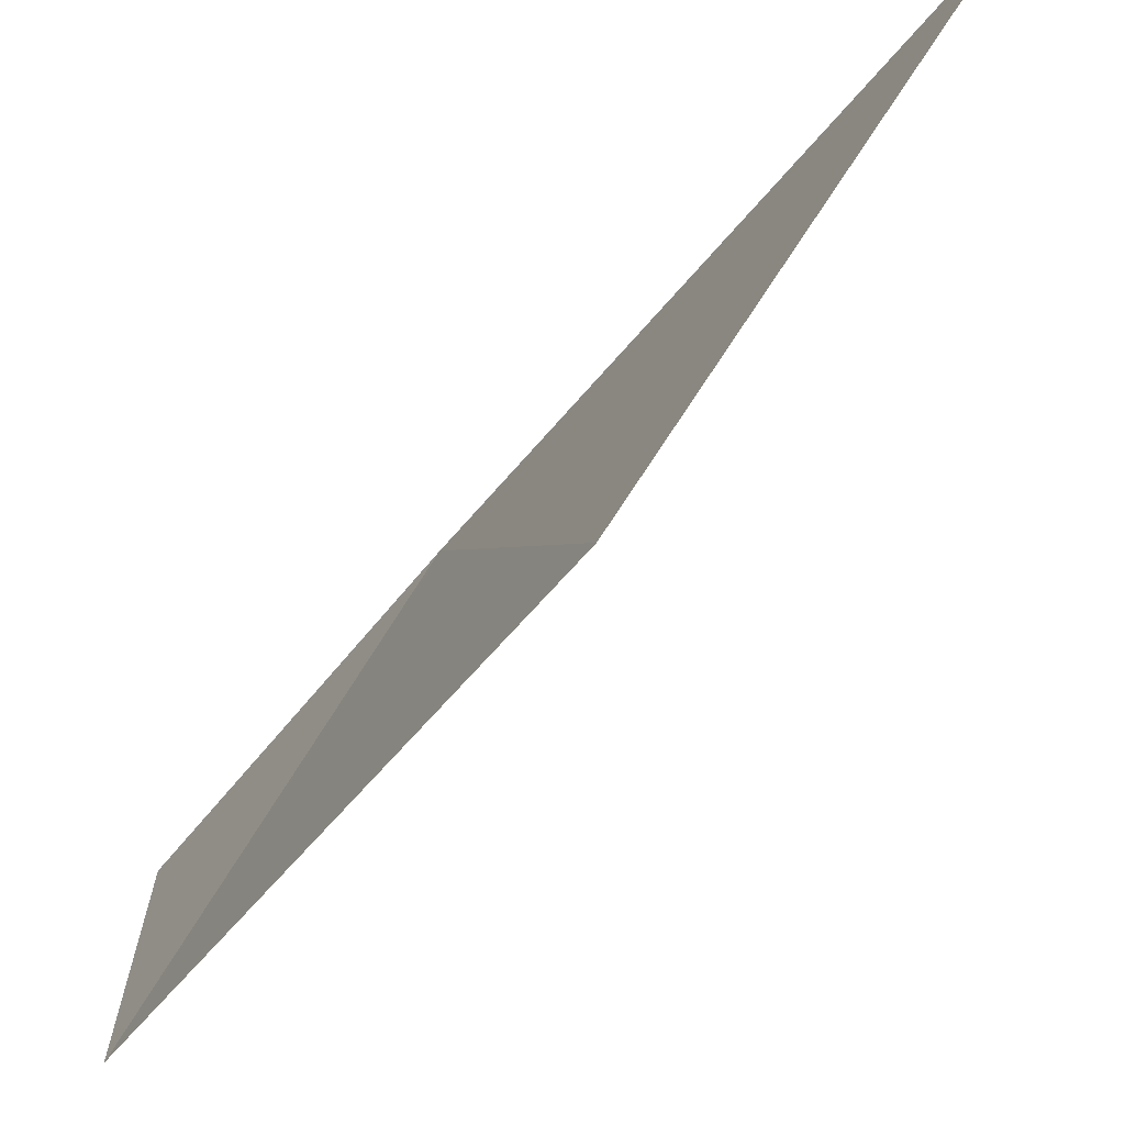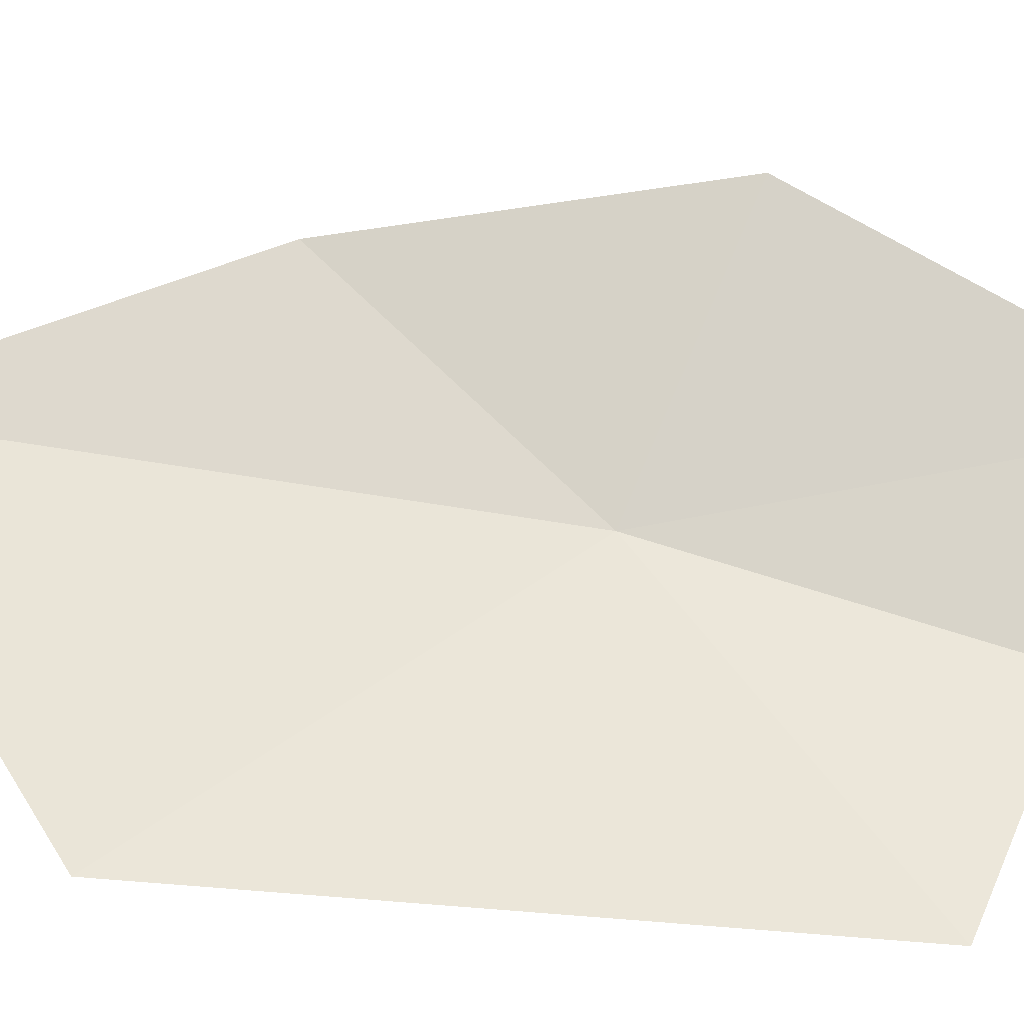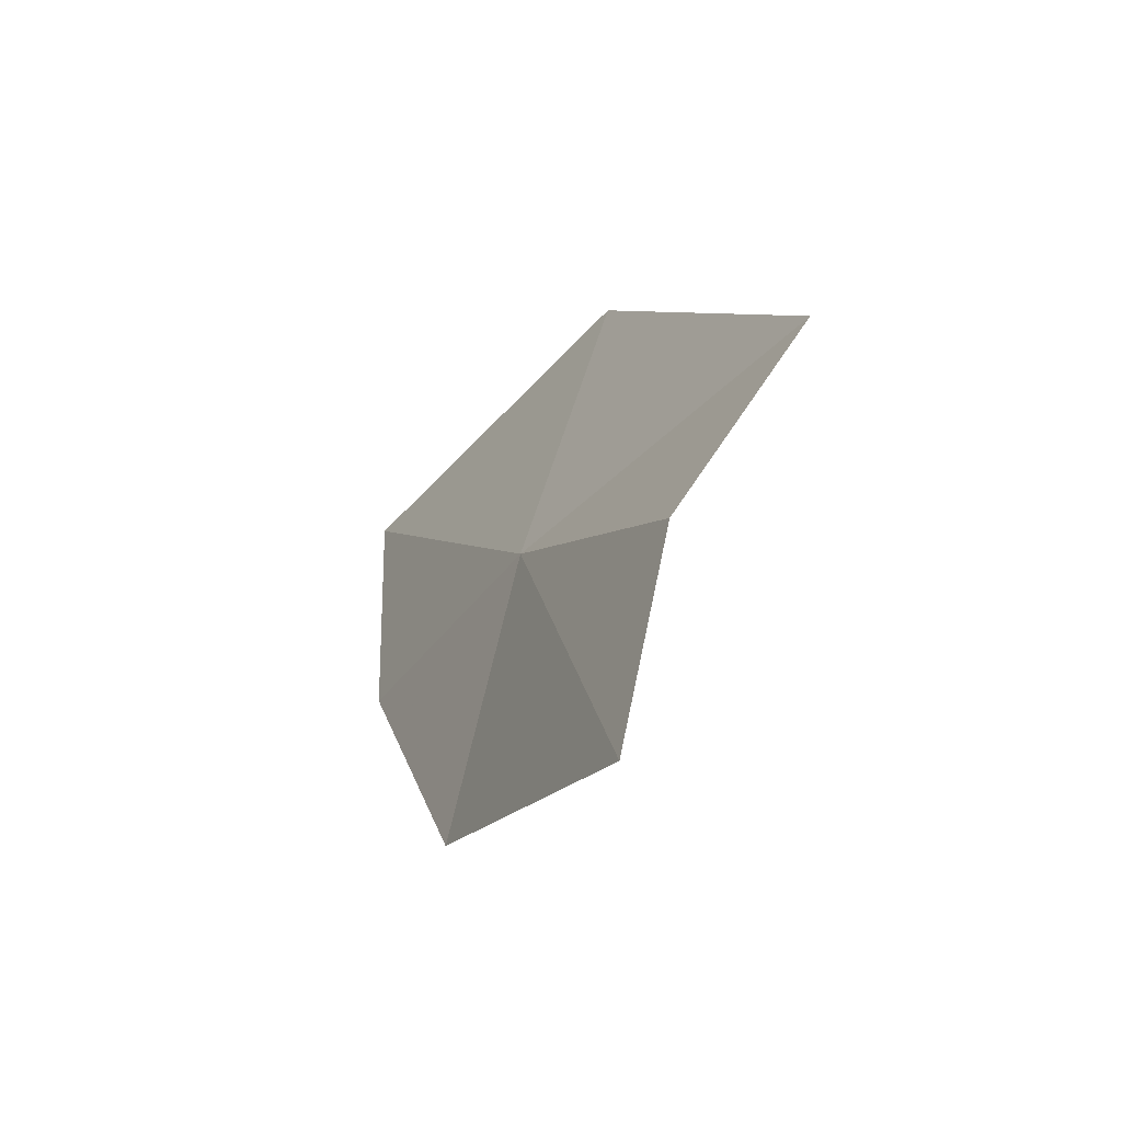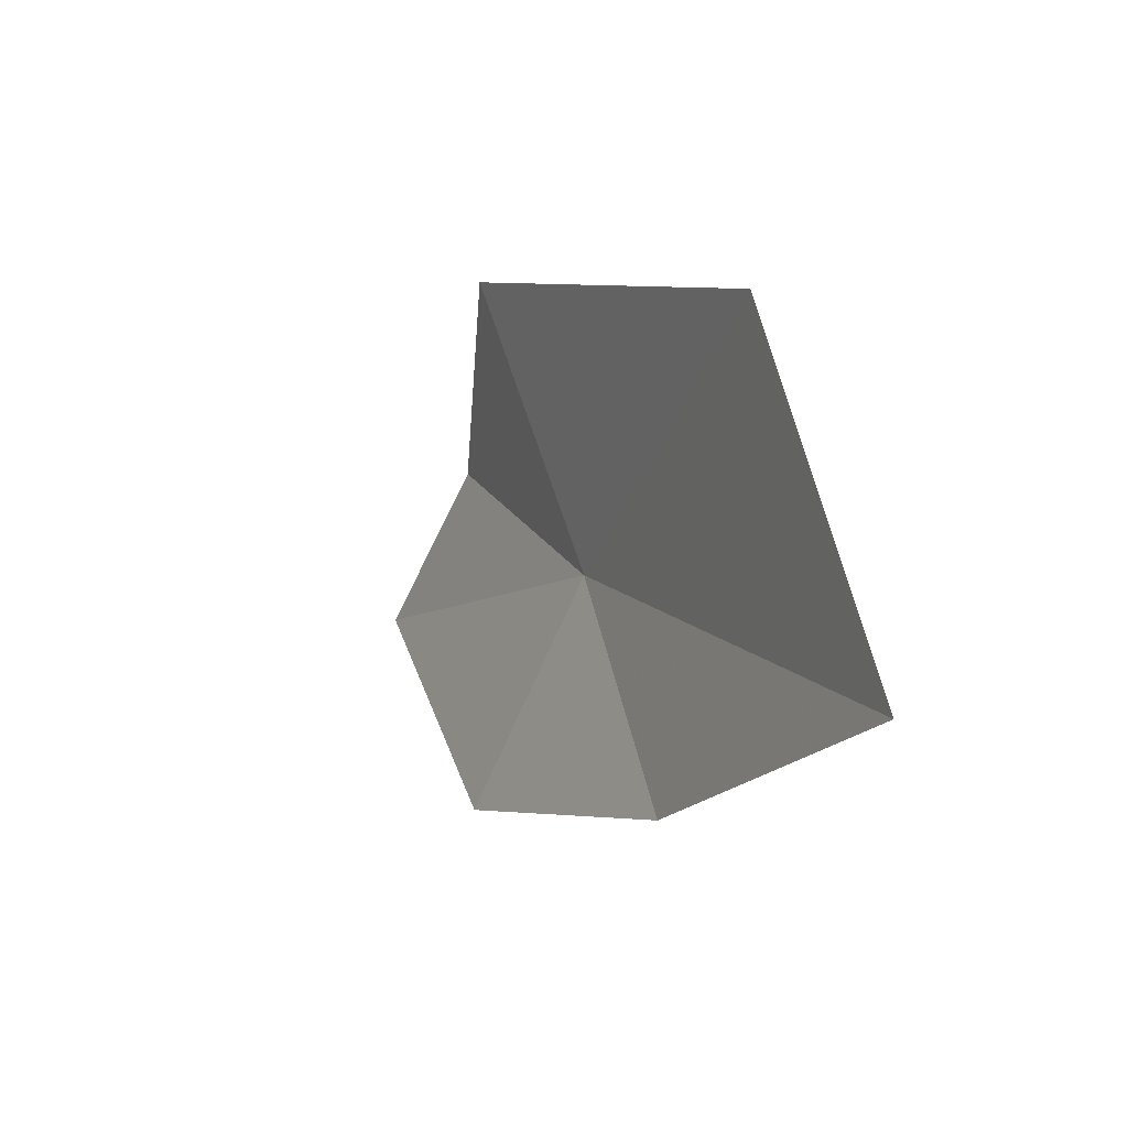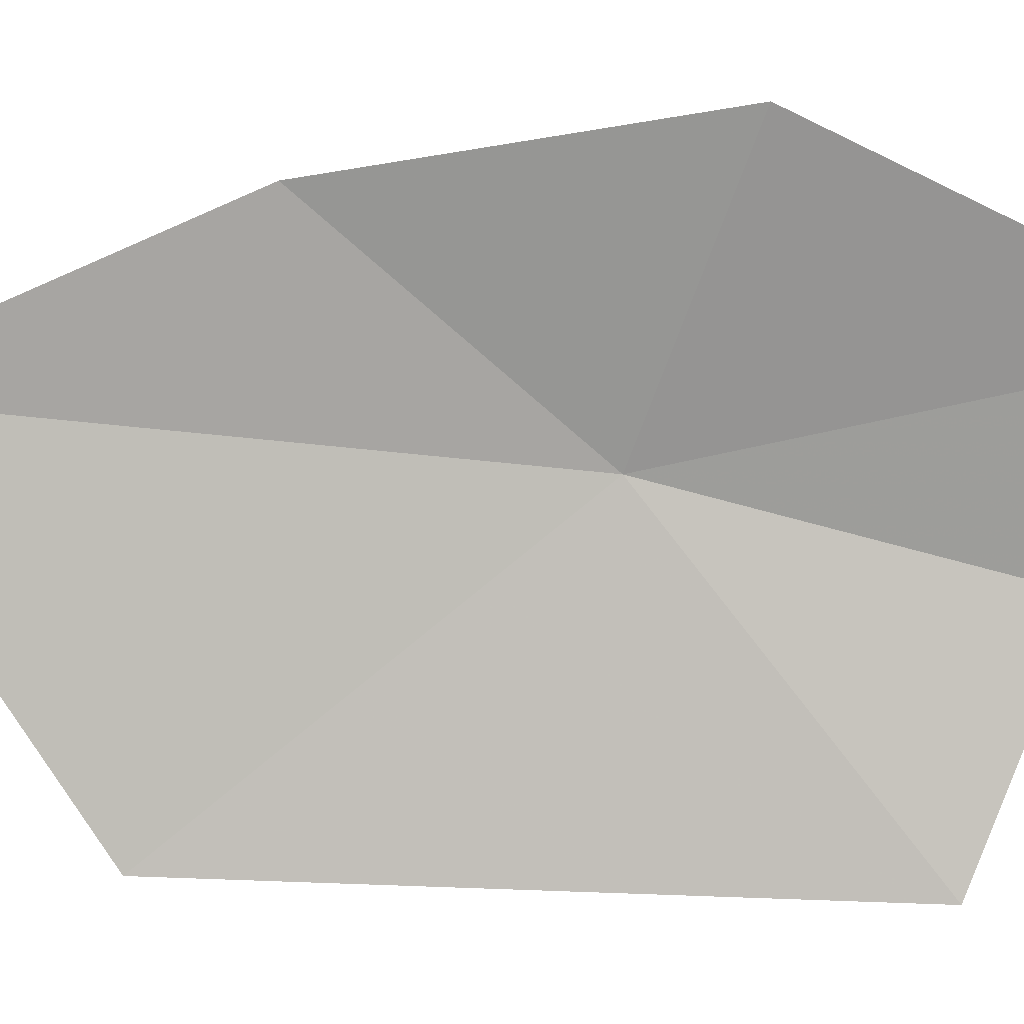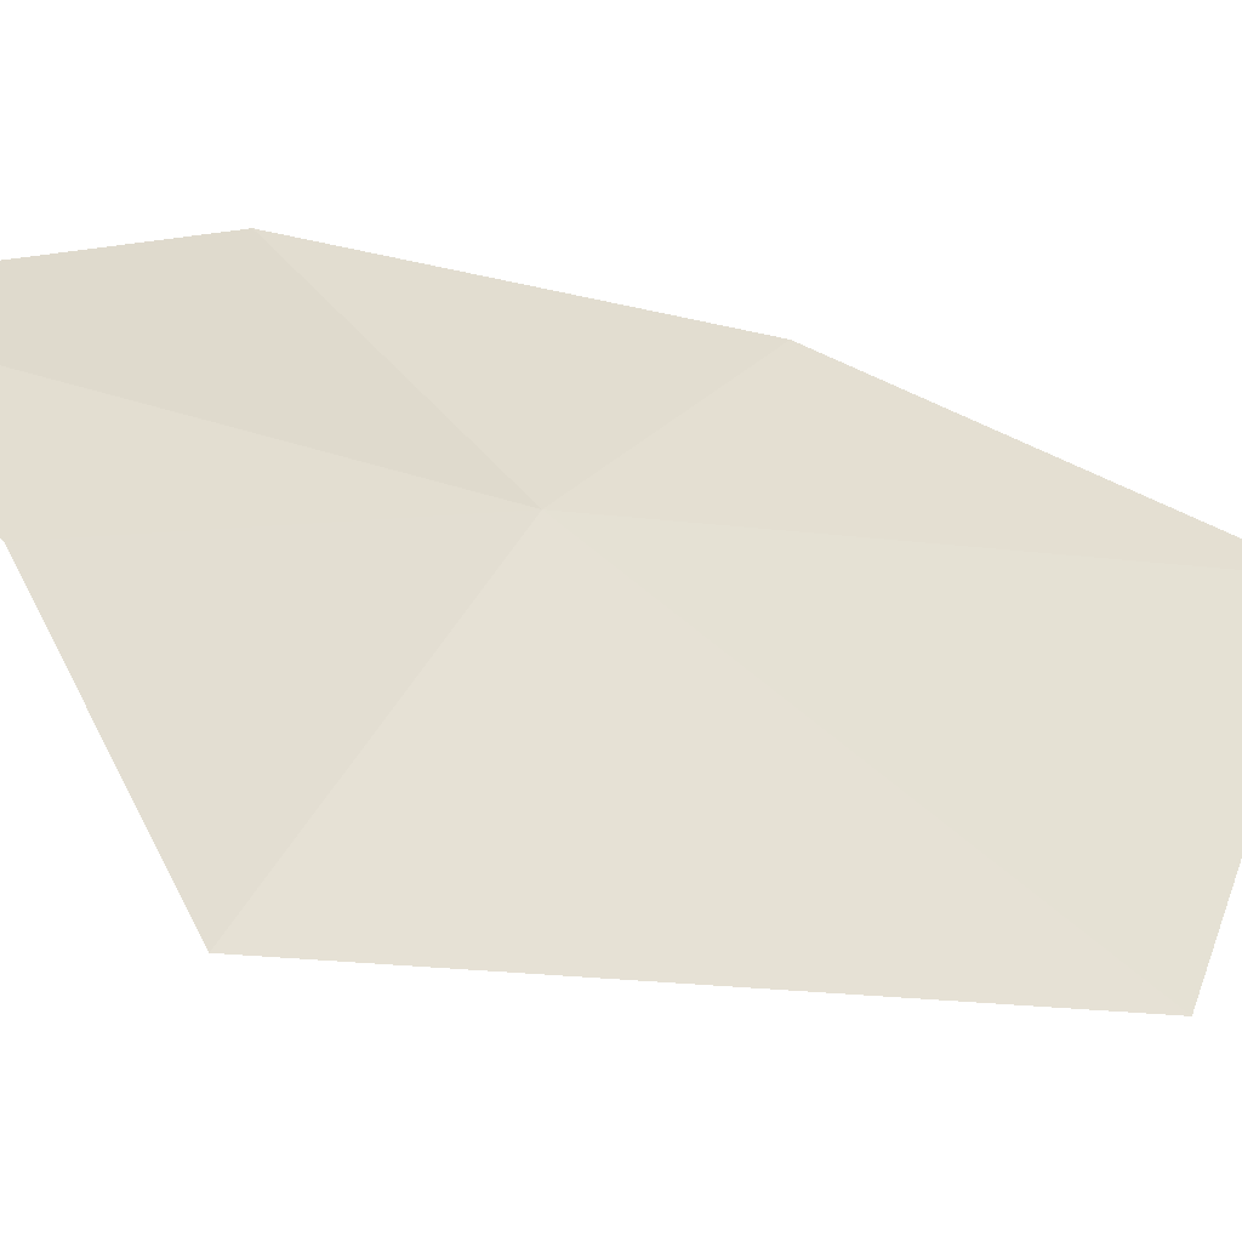
<metadata>
{"format":"obj","ext":"obj","renderer":"f3d","projection":"perspective","resolution":1024,"background":"white","views":[{"elev":-36.8,"azim":-57.3,"up":"+Z"},{"elev":-51.0,"azim":59.6,"up":"+Z"},{"elev":75.3,"azim":57.7,"up":"+Y"},{"elev":-74.7,"azim":-159.6,"up":"+Y"},{"elev":-17.2,"azim":64.9,"up":"+Z"},{"elev":-16.0,"azim":-146.7,"up":"+Z"}]}
</metadata>
<code>
v -9.655 0.722 37.33
v -9.152 0.7512 37.85
v -8.993 1.619 37.5
v -10.25 -0.6236 37.47
v -10.28 0.0305 36.66
v -9.375 1.498 37.13
v -9.619 1.37 36.6
v -9.668 0.06503 37.78
f 1 2 3
f 1 5 4
f 1 6 7
f 1 3 6
f 1 4 8
f 1 8 2
f 1 7 5

</code>
